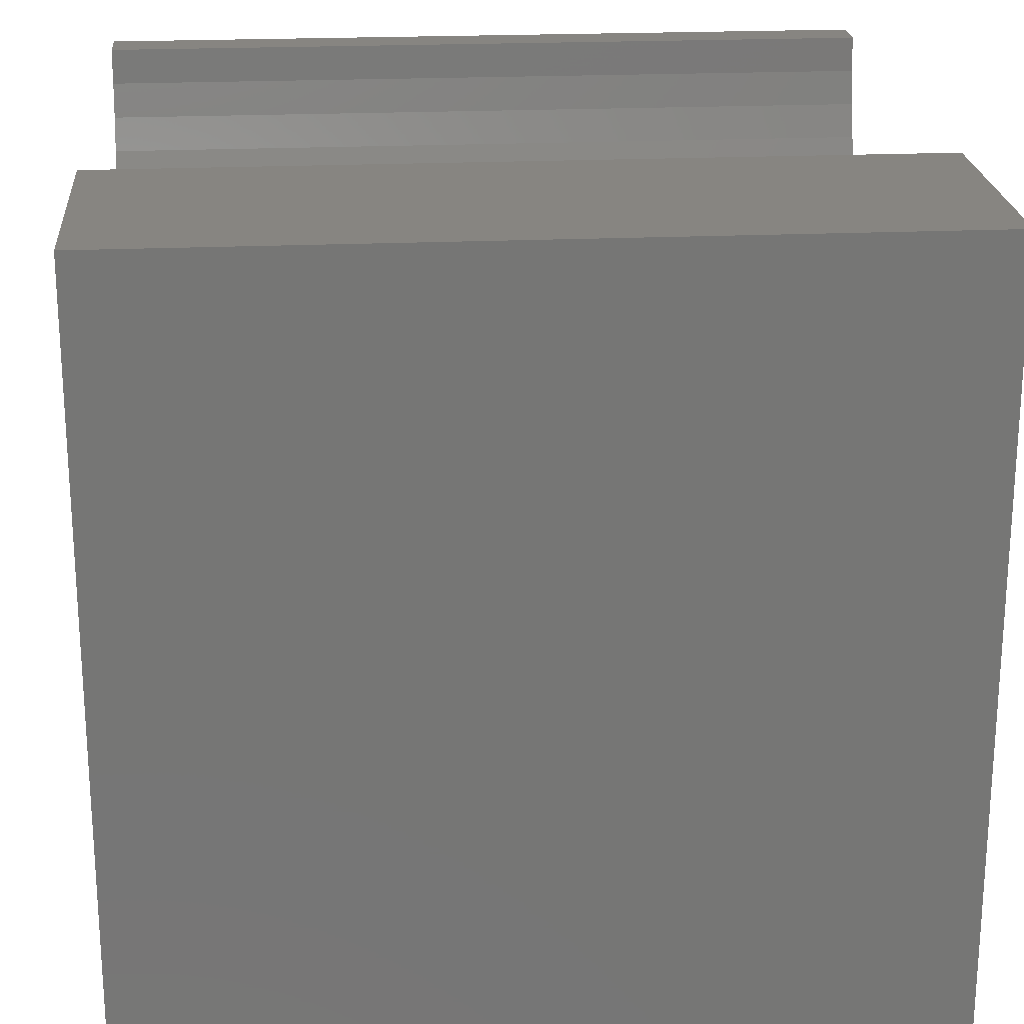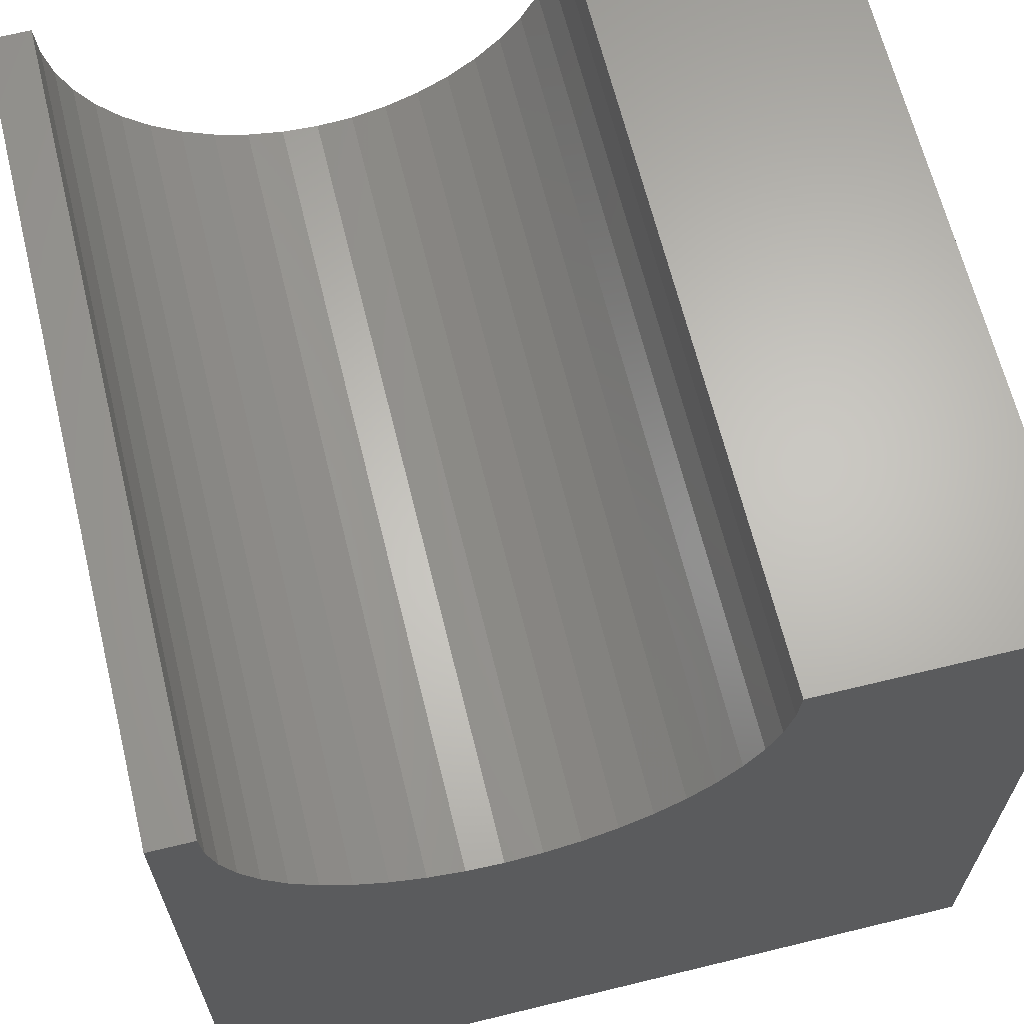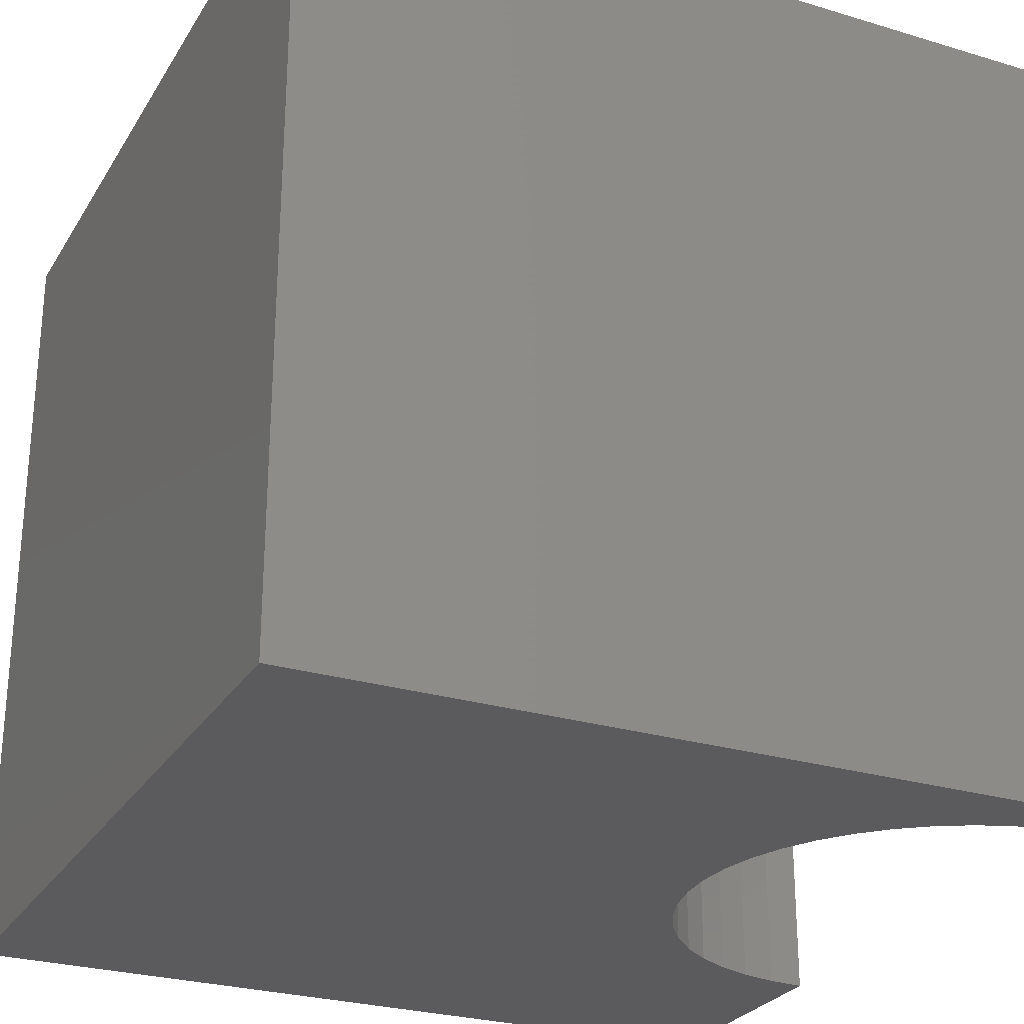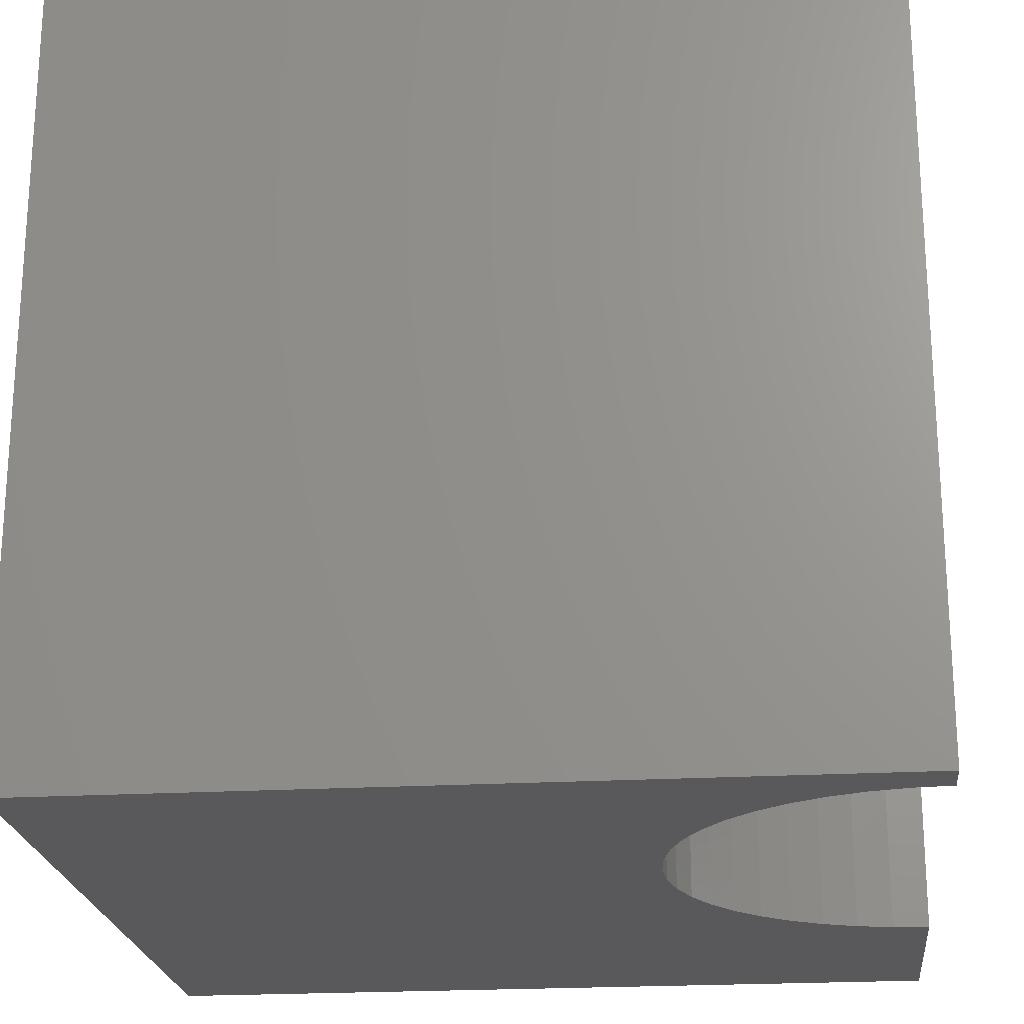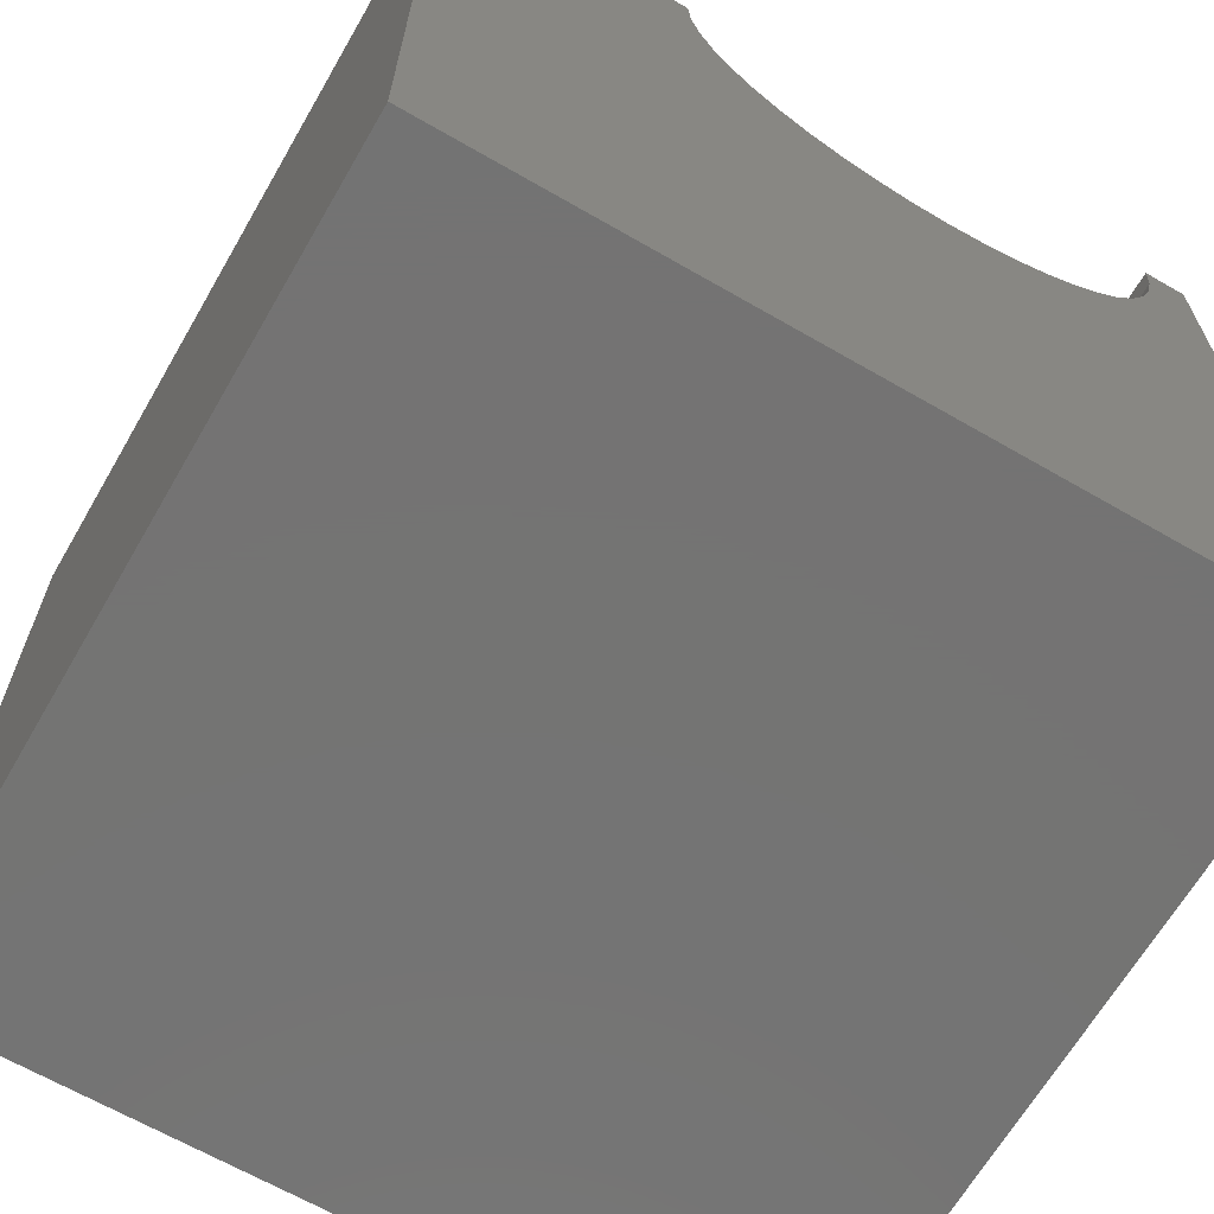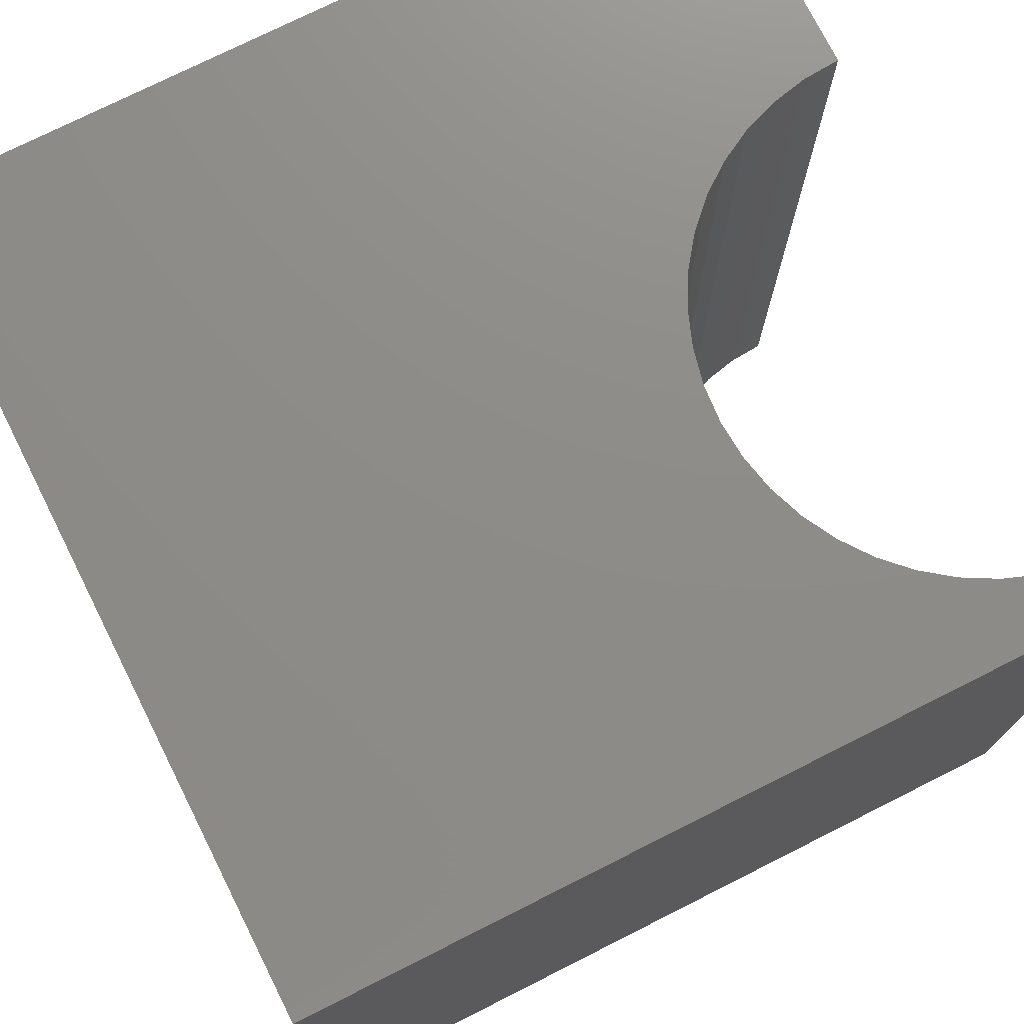
<metadata>
{"format":"stl","ext":"stl","renderer":"f3d","projection":"perspective","resolution":1024,"background":"white","views":[{"elev":22.0,"azim":85.5,"up":"+Z"},{"elev":65.2,"azim":-13.8,"up":"+Z"},{"elev":-27.0,"azim":-115.1,"up":"+Y"},{"elev":-22.0,"azim":-84.2,"up":"+Y"},{"elev":-65.9,"azim":149.9,"up":"+Z"},{"elev":75.0,"azim":-116.7,"up":"+Y"}]}
</metadata>
<code>
# stl→obj: 54 verts, 104 faces
v 0.5392 10 10
v 0 10 10
v 0.5392 0 10
v 0 0 10
v 0 10 0
v 0 0 0
v 6.834 0 10
v 10 0 10
v 6.834 10 10
v 10 10 10
v 10 10 0
v 10 0 0
v 6.802 10 9.552
v 1.039 10 8.298
v 1.308 10 7.939
v 1.625 10 7.621
v 5.748 10 7.621
v 6.065 10 7.939
v 0.5712 10 9.552
v 0.6667 10 9.113
v 0.8236 10 8.693
v 1.985 10 7.352
v 2.379 10 7.137
v 2.8 10 6.98
v 4.573 10 6.98
v 4.994 10 7.137
v 5.388 10 7.352
v 3.239 10 6.885
v 3.687 10 6.853
v 4.135 10 6.885
v 6.334 10 8.298
v 6.55 10 8.693
v 6.707 10 9.113
v 6.334 0 8.298
v 6.065 0 7.939
v 6.802 0 9.552
v 6.707 0 9.113
v 6.55 0 8.693
v 1.985 0 7.352
v 1.625 0 7.621
v 1.308 0 7.939
v 1.039 0 8.298
v 5.748 0 7.621
v 5.388 0 7.352
v 4.994 0 7.137
v 4.573 0 6.98
v 4.135 0 6.885
v 3.687 0 6.853
v 3.239 0 6.885
v 2.8 0 6.98
v 2.379 0 7.137
v 0.8236 0 8.693
v 0.6667 0 9.113
v 0.5712 0 9.552
f 1 2 3
f 3 2 4
f 2 5 4
f 4 5 6
f 7 8 9
f 9 8 10
f 11 10 12
f 12 10 8
f 5 11 6
f 6 11 12
f 13 9 10
f 14 15 5
f 5 15 16
f 11 17 18
f 1 19 2
f 2 19 20
f 2 20 5
f 5 20 21
f 5 21 14
f 16 22 5
f 5 22 23
f 5 23 24
f 25 26 11
f 11 26 27
f 11 27 17
f 24 28 5
f 5 28 29
f 5 29 11
f 11 29 30
f 11 30 25
f 18 31 11
f 11 31 32
f 11 32 10
f 10 32 33
f 10 33 13
f 34 35 12
f 7 36 8
f 8 36 37
f 8 37 12
f 12 37 38
f 12 38 34
f 39 40 6
f 6 40 41
f 6 41 42
f 35 43 12
f 12 43 44
f 12 44 45
f 45 46 12
f 12 46 47
f 12 47 6
f 6 47 48
f 6 48 49
f 49 50 6
f 6 50 51
f 6 51 39
f 42 52 6
f 6 52 53
f 6 53 4
f 4 53 54
f 4 54 3
f 7 9 13
f 7 13 36
f 36 13 33
f 36 33 37
f 37 33 32
f 37 32 38
f 38 32 31
f 38 31 34
f 34 31 18
f 34 18 35
f 35 18 17
f 35 17 43
f 43 17 27
f 43 27 44
f 44 27 26
f 44 26 45
f 45 26 25
f 45 25 46
f 46 25 30
f 46 30 47
f 47 30 29
f 47 29 48
f 48 29 28
f 48 28 49
f 49 28 24
f 49 24 50
f 50 24 23
f 50 23 51
f 51 23 22
f 51 22 39
f 39 22 16
f 39 16 40
f 40 16 15
f 40 15 41
f 41 15 14
f 41 14 42
f 42 14 21
f 42 21 52
f 52 21 20
f 52 20 53
f 53 20 19
f 53 19 54
f 54 19 1
f 54 1 3

</code>
